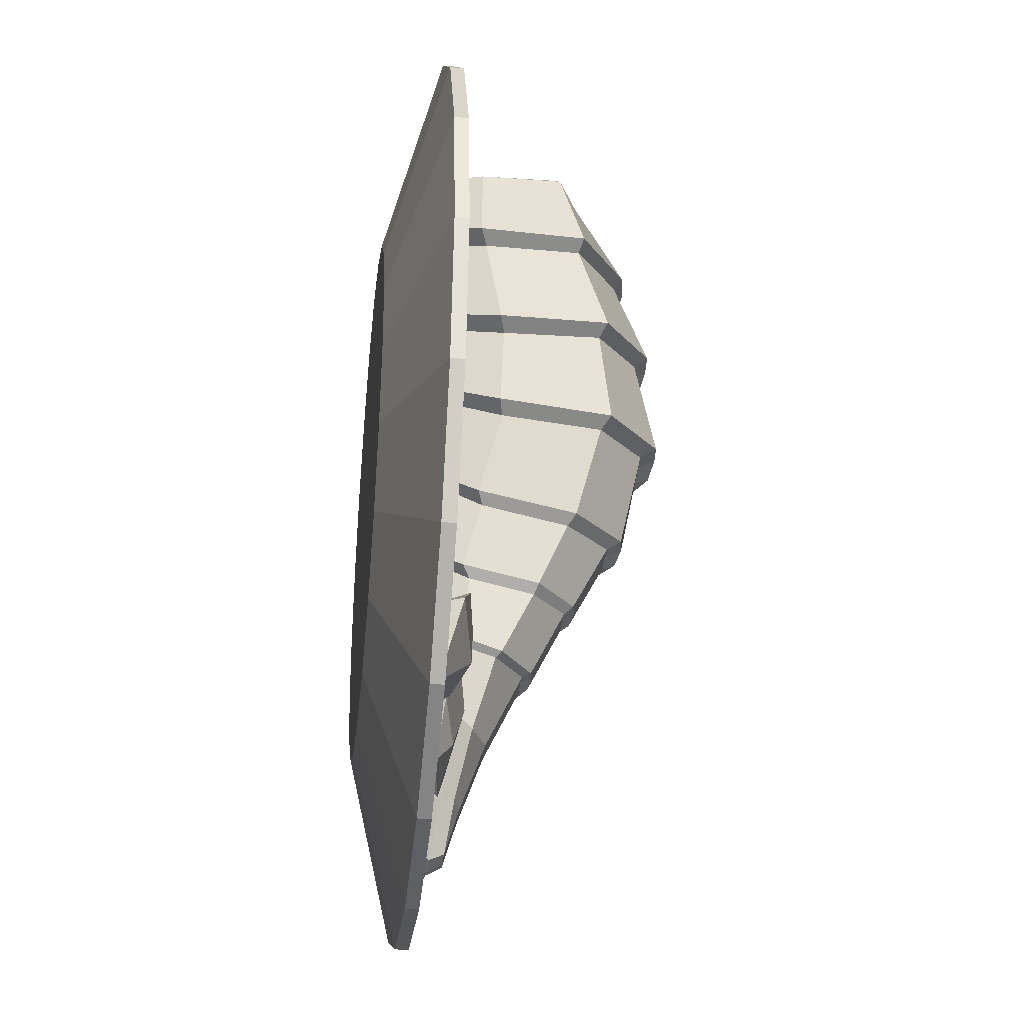
<metadata>
{"format":"obj","ext":"obj","renderer":"f3d","projection":"perspective","resolution":1024,"background":"white","views":[{"elev":-34.3,"azim":83.8,"up":"+Z"}]}
</metadata>
<code>
g default
v 1.22 0.145 -0.3964
v 1.038 0.145 -0.754
v 0.754 0.145 -1.038
v 0.3964 0.145 -1.22
v 0 0.145 -1.283
v -0.3964 0.145 -1.22
v -0.754 0.145 -1.038
v -1.038 0.145 -0.754
v -1.22 0.145 -0.3964
v -1.283 0.145 0
v -1.22 0.145 0.3964
v -1.038 0.145 0.754
v -0.754 0.145 1.038
v -0.3964 0.145 1.22
v 0 0.145 1.283
v 0.3964 0.145 1.22
v 0.754 0.145 1.038
v 1.038 0.145 0.754
v 1.22 0.145 0.3964
v 1.283 0.145 0
v 1.22 0.1829 -0.3964
v 1.038 0.1829 -0.754
v 0.754 0.1829 -1.038
v 0.3964 0.1829 -1.22
v 0 0.1829 -1.283
v -0.3964 0.1829 -1.22
v -0.754 0.1829 -1.038
v -1.038 0.1829 -0.754
v -1.22 0.1829 -0.3964
v -1.283 0.1829 0
v -1.22 0.1829 0.3964
v -1.038 0.1829 0.754
v -0.754 0.1829 1.038
v -0.3964 0.1829 1.22
v 0 0.1829 1.283
v 0.3964 0.1829 1.22
v 0.754 0.1829 1.038
v 1.038 0.1829 0.754
v 1.22 0.1829 0.3964
v 1.283 0.1829 0
v 0.7128 0 -0.2309
v 0.6063 0 -0.4392
v 0 0 0
v 0.4405 0 -0.6045
v 0.2316 0 -0.7106
v 0 0 -0.7472
v -0.2316 0 -0.7106
v -0.4405 0 -0.6045
v -0.6063 0 -0.4392
v -0.7128 0 -0.2309
v -0.7494 0 0
v -0.7128 0 0.2309
v -0.6063 0 0.4392
v -0.4405 0 0.6045
v -0.2316 0 0.7106
v 0 0 0.7472
v 0.2316 0 0.7106
v 0.4405 0 0.6045
v 0.6063 0 0.4392
v 0.7128 0 0.2309
v 0.7494 0 0
v 1.084 0.1829 -0.3522
v 0.922 0.1829 -0.6699
v 0.6699 0.1829 -0.922
v 0.3522 0.1829 -1.084
v 0 0.1829 -1.14
v -0.3522 0.1829 -1.084
v -0.6699 0.1829 -0.922
v -0.922 0.1829 -0.6699
v -1.084 0.1829 -0.3522
v -1.14 0.1829 0
v -1.084 0.1829 0.3522
v -0.922 0.1829 0.6699
v -0.6699 0.1829 0.922
v -0.3522 0.1829 1.084
v 0 0.1829 1.14
v 0.3522 0.1829 1.084
v 0.6699 0.1829 0.922
v 0.922 0.1829 0.6699
v 1.084 0.1829 0.3522
v 1.14 0.1829 0
v 0.9307 0.1458 -0.3024
v 0.7917 0.1458 -0.5752
v 0 0.1458 0
v 0.5752 0.1458 -0.7917
v 0.3024 0.1458 -0.9307
v 0 0.1458 -0.9786
v -0.3024 0.1458 -0.9307
v -0.5752 0.1458 -0.7917
v -0.7917 0.1458 -0.5752
v -0.9307 0.1458 -0.3024
v -0.9786 0.1458 0
v -0.9307 0.1458 0.3024
v -0.7917 0.1458 0.5752
v -0.5752 0.1458 0.7917
v -0.3024 0.1458 0.9307
v 0 0.1458 0.9786
v 0.3024 0.1458 0.9307
v 0.5752 0.1458 0.7917
v 0.7917 0.1458 0.5752
v 0.9307 0.1458 0.3024
v 0.9786 0.1458 0
v -0.545 0.138 0.1765
v -0.674 0.138 0.1231
v -0.803 0.138 0.1765
v -0.8564 0.138 0.3055
v -0.803 0.138 0.4345
v -0.674 0.138 0.488
v -0.545 0.138 0.4345
v -0.4915 0.138 0.3055
v -0.4942 0.4192 0.1258
v -0.674 0.4192 0.05135
v -0.8537 0.4192 0.1258
v -0.9282 0.4192 0.3055
v -0.8537 0.4192 0.4853
v -0.674 0.4192 0.5597
v -0.4942 0.4192 0.4853
v -0.4198 0.4192 0.3055
v -0.674 0.138 0.3055
v -0.5274 0.4192 0.1589
v -0.674 0.4192 0.09821
v -0.8206 0.4192 0.1589
v -0.8813 0.4192 0.3055
v -0.8206 0.4192 0.4521
v -0.674 0.4192 0.5129
v -0.5274 0.4192 0.4521
v -0.4666 0.4192 0.3055
v -0.5407 0.3819 0.1723
v -0.674 0.3819 0.1171
v -0.674 0.3819 0.3055
v -0.8072 0.3819 0.1723
v -0.8624 0.3819 0.3055
v -0.8072 0.3819 0.4388
v -0.674 0.3819 0.494
v -0.5407 0.3819 0.4388
v -0.4855 0.3819 0.3055
v -0.4839 0.2904 -0.2619
v -0.4535 0.2884 -0.1854
v -0.5507 0.2044 -0.2751
v -0.4945 0.2007 -0.1339
v -0.6422 0.1448 -0.2654
v -0.5688 0.1399 -0.08083
v -0.7444 0.1205 -0.2342
v -0.665 0.1153 -0.03439
v -0.8419 0.1353 -0.1862
v -0.7685 0.1305 -0.001628
v -0.9197 0.187 -0.1288
v -0.8636 0.1833 0.01248
v -0.9661 0.2676 -0.07066
v -0.9357 0.2655 0.005787
v -0.452 0.3895 -0.2276
v -0.9739 0.3648 -0.02069
v -0.8961 0.2797 -0.01011
v -0.9305 0.37 -0.03782
v -0.4943 0.2987 -0.1694
v -0.4956 0.3905 -0.2103
v -0.8341 0.2147 0.000665
v -0.5265 0.2293 -0.1213
v -0.7532 0.1617 -0.007983
v -0.5868 0.1696 -0.07398
v -0.6663 0.1457 -0.03415
v -0.9261 0.2817 -0.08568
v -0.5243 0.3007 -0.245
v -0.8896 0.2184 -0.139
v -0.5821 0.233 -0.261
v -0.8259 0.1665 -0.1907
v -0.6594 0.1744 -0.2567
v -0.745 0.1509 -0.232
v 0.4882 0.1346 -0.7836
v 0.2141 0.2209 -0.5293
v 0.2141 0.2975 -0.5458
v 0.4882 0.2713 -0.8131
v 0.1781 0.2223 -0.5982
v 0.3754 0.1493 -0.8503
v 0.6624 0.1442 -0.9605
v 0.6149 0.179 -0.7126
v 0.2692 0.2472 -0.4829
v 0.1754 0.245 -0.4932
v 0.1535 0.2524 -0.6134
v 0.1499 0.2815 -0.4784
v 0.6883 0.1709 -0.9908
v 0.2757 0.2845 -0.4646
v 0.3589 0.202 -0.8816
v 0.637 0.2389 -0.7102
v 0.1917 0.2013 -0.7807
v 0.3408 0.1646 -0.9685
v 0.1999 0.2789 -0.7903
v 0.3486 0.2373 -0.9776
v 0.4015 0.1651 -1.045
v 0.3998 0.1762 -0.887
v 0.2494 0.2207 -0.671
v 0.1311 0.2391 -0.6818
v 0.1372 0.1991 -0.9093
v 0.2458 0.1731 -1.043
v 0.1084 0.2706 -0.6624
v 0.2654 0.2578 -0.6496
v 0.4291 0.1854 -1.073
v 0.4284 0.2116 -0.8836
v 0.1169 0.2403 -0.9236
v 0.2377 0.2083 -1.073
v 0 0.6187 1.134
v 0 0.3515 -0.7983
v 0 0.2182 -0.716
v 0 0.1575 -1.132
v 0 0.1999 -1.175
v 0 0.2408 -1.15
v 0.3072 0.1554 0.9904
v 0.07557 0.6212 1.124
v 0.3036 0.5437 1.03
v 0.3777 0.2987 0.9608
v 0.1553 0.228 -0.7651
v 0.04101 0.3508 -0.8047
v 0.1536 0.3042 -0.8198
v 0.191 0.2683 -0.8032
v 0.04727 0.2022 -1.161
v 0.03702 0.1588 -1.122
v 0.09423 0.1783 -0.9877
v 0.1206 0.2237 -1.017
v 0.03963 0.2428 -1.139
v 0.101 0.2638 -1.004
v 0 0.7314 0.8166
v 0 0.7755 0.8426
v 0 0.7908 0.5181
v 0 0.8392 0.5452
v 0 0.8028 0.1868
v 0 0.8566 0.2139
v 0 0.7002 -0.1373
v 0 0.748 -0.1129
v 0 0.5732 -0.3637
v 0 0.6064 -0.3409
v 0.367 0.1115 0.7431
v 0.3281 0.1472 0.7176
v 0.09737 0.7615 0.8299
v 0.0855 0.7331 0.8045
v 0.3634 0.6059 0.7559
v 0.3245 0.5937 0.7306
v 0.4514 0.2907 0.6919
v 0.4041 0.3088 0.666
v 0.3443 0.1682 0.4446
v 0.3039 0.2012 0.4196
v 0.09042 0.8314 0.5327
v 0.07888 0.7925 0.5061
v 0.3405 0.674 0.4579
v 0.3004 0.6533 0.4323
v 0.4232 0.3513 0.3931
v 0.3743 0.3648 0.3676
v 0.3059 0.1798 0.2056
v 0.2681 0.21 0.1807
v 0.08081 0.8491 0.2014
v 0.06955 0.803 0.1747
v 0.3026 0.683 0.149
v 0.2648 0.6568 0.1233
v 0.3758 0.3544 0.1293
v 0.3298 0.3645 0.1043
v 0.2372 0.1698 -0.04556
v 0.2071 0.2012 -0.07146
v 0.06301 0.738 -0.124
v 0.05473 0.6979 -0.1486
v 0.2349 0.586 -0.1522
v 0.2049 0.5645 -0.1766
v 0.2917 0.3027 -0.1332
v 0.2543 0.3168 -0.1577
v 0.2004 0.1645 -0.2876
v 0.1771 0.1995 -0.3152
v 0.0523 0.5972 -0.3489
v 0.04702 0.5713 -0.3725
v 0.198 0.4827 -0.3695
v 0.1755 0.4699 -0.3938
v 0.2469 0.2656 -0.3543
v 0.2166 0.286 -0.3798
v 0.04018 0.281 -1.007
v 0 0.2806 -1.007
v 0 0.1771 -0.9878
v 0 0.4513 -0.5746
v 0 0.4827 -0.563
v 0 0.1821 -0.4789
v 0 0.1681 -0.466
v 0.1714 0.2127 -0.5403
v 0.1883 0.2 -0.5233
v 0.04249 0.452 -0.5837
v 0.04505 0.4762 -0.5714
v 0.176 0.3644 -0.6053
v 0.1922 0.3799 -0.5929
v 0.2072 0.2676 -0.5919
v 0.2303 0.2638 -0.5773
v 0 0.1421 1.055
v 0 0.5802 1.159
v 0.2729 0.5183 1.059
v 0.06263 0.5839 1.151
v 0.2819 0.1828 0.989
v 0.3404 0.2972 0.9927
v 0 0.1642 1.069
v 0 0.5488 1.137
v 0.2336 0.4958 1.052
v 0.05362 0.552 1.13
v 0.2413 0.2074 1.004
v 0.2914 0.3066 0.995
v 0 0.2351 1.114
v 0 0.4637 1.137
v 0.1341 0.4333 1.088
v 0.03078 0.4656 1.132
v 0.1386 0.2667 1.07
v 0.1673 0.3247 1.055
v 0 0.3601 1.098
v 0 0.1239 1.018
v 0.2747 0.1748 0.7337
v 0.2999 0.1455 0.7891
v 0.2529 0.2263 0.4366
v 0.2838 0.1984 0.4996
v 0.2223 0.2374 0.1966
v 0.2521 0.2153 0.2521
v 0.1733 0.2323 -0.05756
v 0.1979 0.2109 0.001235
v 0.1497 0.234 -0.2989
v 0.1656 0.2064 -0.2445
v 0.249 0.1507 0.9815
v 0 0.2256 -0.4417
v 0.148 0.2474 -0.4809
v 0 0.1037 0.9903
v 0 0.04774 0.8294
v 0 0.04424 0.7434
v 0.2423 0.137 0.7176
v 0.2621 0.1138 0.7966
v 0 0.099 0.4453
v 0 0.1029 0.5324
v 0.2246 0.1859 0.428
v 0.2483 0.1602 0.5078
v 0 0.119 0.2136
v 0 0.1269 0.299
v 0.1961 0.1977 0.1888
v 0.2211 0.1799 0.261
v 0 0.1337 -0.04083
v 0 0.1437 0.04379
v 0.1524 0.1945 -0.06417
v 0.1736 0.1784 0.01223
v 0 0.1378 -0.3047
v 0 0.1462 -0.2202
v 0.1307 0.1997 -0.3122
v 0.1445 0.1766 -0.2365
v 0.2276 0.1407 0.9461
v 0 0.1921 -0.4216
v 0.1316 0.208 -0.4504
v 0.2463 0.1777 0.9974
v -0.07557 0.6212 1.124
v -0.3036 0.5437 1.03
v -0.3634 0.6059 0.7559
v -0.09737 0.7615 0.8299
v -0.3777 0.2987 0.9608
v -0.3072 0.1554 0.9904
v -0.367 0.1115 0.7431
v -0.4514 0.2907 0.6919
v -0.04727 0.2022 -1.161
v -0.1206 0.2237 -1.017
v -0.09423 0.1783 -0.9877
v -0.03702 0.1588 -1.122
v -0.03963 0.2428 -1.139
v -0.101 0.2638 -1.004
v -0.191 0.2683 -0.8032
v -0.1553 0.228 -0.7651
v -0.1536 0.3042 -0.8198
v -0.04101 0.3508 -0.8047
v -0.04018 0.281 -1.007
v -0.0855 0.7331 0.8045
v -0.2423 0.137 0.7176
v -0.2621 0.1138 0.7966
v -0.09042 0.8314 0.5327
v -0.07888 0.7925 0.5061
v -0.2246 0.1859 0.428
v -0.2483 0.1602 0.5078
v -0.08081 0.8491 0.2014
v -0.06955 0.803 0.1747
v -0.1961 0.1977 0.1888
v -0.2211 0.1799 0.261
v -0.06301 0.738 -0.124
v -0.05473 0.6979 -0.1486
v -0.1524 0.1945 -0.06417
v -0.1736 0.1784 0.01223
v -0.0523 0.5972 -0.3489
v -0.04702 0.5713 -0.3725
v -0.1307 0.1997 -0.3122
v -0.1445 0.1766 -0.2365
v -0.3281 0.1472 0.7176
v -0.4041 0.3088 0.666
v -0.3245 0.5937 0.7306
v -0.3443 0.1682 0.4446
v -0.3039 0.2012 0.4196
v -0.3743 0.3648 0.3676
v -0.4232 0.3513 0.3931
v -0.3405 0.674 0.4579
v -0.3004 0.6533 0.4323
v -0.3059 0.1798 0.2056
v -0.2681 0.21 0.1807
v -0.3298 0.3645 0.1043
v -0.3758 0.3544 0.1293
v -0.3026 0.683 0.149
v -0.2648 0.6568 0.1233
v -0.2372 0.1698 -0.04556
v -0.2071 0.2012 -0.07146
v -0.2543 0.3168 -0.1577
v -0.2917 0.3027 -0.1332
v -0.2349 0.586 -0.1522
v -0.2049 0.5645 -0.1766
v -0.2004 0.1645 -0.2876
v -0.1771 0.1995 -0.3152
v -0.2166 0.286 -0.3798
v -0.2469 0.2656 -0.3543
v -0.198 0.4827 -0.3695
v -0.1755 0.4699 -0.3938
v -0.2276 0.1407 0.9461
v -0.04505 0.4762 -0.5714
v -0.04249 0.452 -0.5837
v -0.1714 0.2127 -0.5403
v -0.1883 0.2 -0.5233
v -0.2072 0.2676 -0.5919
v -0.2303 0.2638 -0.5773
v -0.1922 0.3799 -0.5929
v -0.176 0.3644 -0.6053
v -0.1316 0.208 -0.4504
v -0.06263 0.5839 1.151
v -0.2729 0.5183 1.059
v -0.3404 0.2972 0.9927
v -0.2819 0.1828 0.989
v -0.05362 0.552 1.13
v -0.2336 0.4958 1.052
v -0.2914 0.3066 0.995
v -0.2413 0.2074 1.004
v -0.2463 0.1777 0.9974
v -0.03078 0.4656 1.132
v -0.1341 0.4333 1.088
v -0.1673 0.3247 1.055
v -0.1386 0.2667 1.07
v -0.2999 0.1455 0.7891
v -0.2747 0.1748 0.7337
v -0.2838 0.1984 0.4996
v -0.2529 0.2263 0.4366
v -0.2521 0.2153 0.2521
v -0.2223 0.2374 0.1966
v -0.1979 0.2109 0.001235
v -0.1733 0.2323 -0.05756
v -0.1656 0.2064 -0.2445
v -0.1497 0.234 -0.2989
v -0.249 0.1507 0.9815
v -0.148 0.2474 -0.4809
v -0.4882 0.1346 -0.7836
v -0.2141 0.2209 -0.5293
v -0.2141 0.2975 -0.5458
v -0.4882 0.2713 -0.8131
v -0.1781 0.2223 -0.5982
v -0.3754 0.1493 -0.8503
v -0.6624 0.1442 -0.9605
v -0.6149 0.179 -0.7126
v -0.2692 0.2472 -0.4829
v -0.1754 0.245 -0.4932
v -0.1535 0.2524 -0.6134
v -0.1499 0.2815 -0.4784
v -0.6883 0.1709 -0.9908
v -0.2757 0.2845 -0.4646
v -0.3589 0.202 -0.8816
v -0.637 0.2389 -0.7102
v -0.1917 0.2013 -0.7807
v -0.3408 0.1646 -0.9685
v -0.1999 0.2789 -0.7903
v -0.3486 0.2373 -0.9776
v -0.4015 0.1651 -1.045
v -0.3998 0.1762 -0.887
v -0.2494 0.2207 -0.671
v -0.1311 0.2391 -0.6818
v -0.1372 0.1991 -0.9093
v -0.2458 0.1731 -1.043
v -0.1084 0.2706 -0.6624
v -0.2654 0.2578 -0.6496
v -0.4291 0.1854 -1.073
v -0.4284 0.2116 -0.8836
v -0.1169 0.2403 -0.9236
v -0.2377 0.2083 -1.073
g LobsterTail_mesh
f 1 2 22 21
f 2 3 23 22
f 3 4 24 23
f 4 5 25 24
f 5 6 26 25
f 6 7 27 26
f 7 8 28 27
f 8 9 29 28
f 9 10 30 29
f 10 11 31 30
f 11 12 32 31
f 12 13 33 32
f 13 14 34 33
f 14 15 35 34
f 15 16 36 35
f 16 17 37 36
f 17 18 38 37
f 18 19 39 38
f 19 20 40 39
f 20 1 21 40
f 42 41 43
f 44 42 43
f 45 44 43
f 46 45 43
f 47 46 43
f 48 47 43
f 49 48 43
f 50 49 43
f 51 50 43
f 52 51 43
f 53 52 43
f 54 53 43
f 55 54 43
f 56 55 43
f 57 56 43
f 58 57 43
f 59 58 43
f 60 59 43
f 61 60 43
f 41 61 43
f 82 83 84
f 83 85 84
f 85 86 84
f 86 87 84
f 87 88 84
f 88 89 84
f 89 90 84
f 90 91 84
f 91 92 84
f 92 93 84
f 93 94 84
f 94 95 84
f 95 96 84
f 96 97 84
f 97 98 84
f 98 99 84
f 99 100 84
f 100 101 84
f 101 102 84
f 102 82 84
f 2 1 41 42
f 3 2 42 44
f 4 3 44 45
f 5 4 45 46
f 6 5 46 47
f 7 6 47 48
f 8 7 48 49
f 9 8 49 50
f 10 9 50 51
f 11 10 51 52
f 12 11 52 53
f 13 12 53 54
f 14 13 54 55
f 15 14 55 56
f 16 15 56 57
f 17 16 57 58
f 18 17 58 59
f 19 18 59 60
f 20 19 60 61
f 1 20 61 41
f 21 22 63 62
f 22 23 64 63
f 23 24 65 64
f 24 25 66 65
f 25 26 67 66
f 26 27 68 67
f 27 28 69 68
f 28 29 70 69
f 29 30 71 70
f 30 31 72 71
f 31 32 73 72
f 32 33 74 73
f 33 34 75 74
f 34 35 76 75
f 35 36 77 76
f 36 37 78 77
f 37 38 79 78
f 38 39 80 79
f 39 40 81 80
f 40 21 62 81
f 62 63 83 82
f 63 64 85 83
f 64 65 86 85
f 65 66 87 86
f 66 67 88 87
f 67 68 89 88
f 68 69 90 89
f 69 70 91 90
f 70 71 92 91
f 71 72 93 92
f 72 73 94 93
f 73 74 95 94
f 74 75 96 95
f 75 76 97 96
f 76 77 98 97
f 77 78 99 98
f 78 79 100 99
f 79 80 101 100
f 80 81 102 101
f 81 62 82 102
f 103 104 112 111
f 104 105 113 112
f 105 106 114 113
f 106 107 115 114
f 107 108 116 115
f 108 109 117 116
f 109 110 118 117
f 110 103 111 118
f 104 103 119
f 105 104 119
f 106 105 119
f 107 106 119
f 108 107 119
f 109 108 119
f 110 109 119
f 103 110 119
f 128 129 130
f 129 131 130
f 131 132 130
f 132 133 130
f 133 134 130
f 134 135 130
f 135 136 130
f 136 128 130
f 111 112 121 120
f 112 113 122 121
f 113 114 123 122
f 114 115 124 123
f 115 116 125 124
f 116 117 126 125
f 117 118 127 126
f 118 111 120 127
f 120 121 129 128
f 121 122 131 129
f 122 123 132 131
f 123 124 133 132
f 124 125 134 133
f 125 126 135 134
f 126 127 136 135
f 127 120 128 136
f 137 138 140 139
f 139 140 142 141
f 141 142 144 143
f 143 144 146 145
f 145 146 148 147
f 147 148 150 149
f 138 137 151
f 149 150 152
f 154 153 155 156
f 153 157 158 155
f 157 159 160 158
f 159 161 160
f 162 154 156 163
f 164 162 163 165
f 166 164 165 167
f 168 166 167
f 152 150 153 154
f 138 151 156 155
f 150 148 157 153
f 140 138 155 158
f 148 146 159 157
f 142 140 158 160
f 146 144 161 159
f 144 142 160 161
f 149 152 154 162
f 151 137 163 156
f 147 149 162 164
f 137 139 165 163
f 145 147 164 166
f 139 141 167 165
f 143 145 166 168
f 141 143 168 167
f 180 171 179
f 182 171 180
f 183 172 181
f 172 184 181
f 179 171 172 183
f 184 172 171 182
f 173 170 178
f 178 170 177
f 169 174 175
f 175 176 169
f 173 174 169 170
f 177 170 169 176
f 178 180 179 173
f 177 182 180 178
f 174 183 181 175
f 175 181 184 176
f 173 179 183 174
f 176 184 182 177
f 196 187 195
f 197 188 198
f 198 188 187 196
f 195 187 199
f 199 187 188 200
f 200 188 197
f 192 185 191
f 189 190 186
f 185 186 190 191
f 193 185 192
f 194 186 185 193
f 189 186 194
f 191 196 195 192
f 189 197 198 190
f 190 198 196 191
f 192 195 199 193
f 193 199 200 194
f 194 200 197 189
f 208 209 235 233
f 210 207 231 237
f 201 208 233 222
f 209 210 237 235
f 215 218 217 216
f 219 220 218 215
f 218 214 211 217
f 220 213 214 218
f 206 219 215 205
f 205 215 216 204
f 212 271 272 202
f 213 220 271 212
f 273 217 211 203
f 221 222 233 234
f 320 321 322 323
f 223 224 241 242
f 325 324 326 327
f 225 226 249 250
f 329 328 330 331
f 227 228 257 258
f 333 332 334 335
f 229 230 265 266
f 337 336 338 339
f 231 232 238 237
f 234 233 235 236
f 236 235 237 238
f 239 240 246 245
f 242 241 243 244
f 244 243 245 246
f 247 248 254 253
f 250 249 251 252
f 252 251 253 254
f 255 256 262 261
f 258 257 259 260
f 260 259 261 262
f 263 264 270 269
f 266 265 267 268
f 268 267 269 270
f 320 323 340 319
f 325 327 322 321
f 236 243 241 234
f 232 239 245 238
f 234 241 224 221
f 238 245 243 236
f 329 331 326 324
f 244 251 249 242
f 240 247 253 246
f 242 249 226 223
f 246 253 251 244
f 333 335 330 328
f 252 259 257 250
f 248 255 261 254
f 250 257 228 225
f 254 261 259 252
f 337 339 334 332
f 260 267 265 258
f 256 263 269 262
f 258 265 230 227
f 262 269 267 260
f 271 220 219
f 272 271 219 206
f 216 217 273 204
f 274 275 281 280
f 277 276 278 279
f 279 278 284 285
f 280 281 283 282
f 282 283 285 284
f 203 211 278 276
f 282 213 212 280
f 278 211 214 284
f 280 212 202 274
f 284 214 213 282
f 341 342 338 336
f 268 283 281 266
f 264 279 285 270
f 266 281 275 229
f 270 285 283 268
f 209 208 289 288
f 207 210 291 290
f 208 201 287 289
f 210 209 288 291
f 288 289 295 294
f 290 291 297 296
f 289 287 293 295
f 286 343 296 292
f 291 288 294 297
f 294 295 301 300
f 296 297 303 302
f 295 293 299 301
f 292 296 302 298
f 297 294 300 303
f 300 301 304
f 302 303 304
f 301 299 304
f 298 302 304
f 303 300 304
f 232 231 307 306
f 240 239 309 308
f 248 247 311 310
f 256 255 313 312
f 264 263 315 314
f 231 207 316 307
f 239 232 306 309
f 247 240 308 311
f 255 248 310 313
f 263 256 312 315
f 277 279 318 317
f 279 264 314 318
f 306 307 323 322
f 308 309 327 326
f 310 311 331 330
f 312 313 335 334
f 314 315 339 338
f 307 316 340 323
f 316 305 319 340
f 309 306 322 327
f 311 308 326 331
f 313 310 330 335
f 315 312 334 339
f 317 318 342 341
f 318 314 338 342
f 316 343 286 305
f 290 343 316 207
f 296 343 290
f 344 347 346 345
f 348 351 350 349
f 201 222 347 344
f 345 346 351 348
f 352 355 354 353
f 356 352 353 357
f 353 354 359 358
f 357 353 358 360
f 206 205 352 356
f 205 204 355 352
f 361 202 272 362
f 360 361 362 357
f 273 203 359 354
f 221 363 347 222
f 320 365 364 321
f 223 367 366 224
f 325 369 368 324
f 225 371 370 226
f 329 373 372 328
f 227 375 374 228
f 333 377 376 332
f 229 379 378 230
f 337 381 380 336
f 350 351 383 382
f 363 384 346 347
f 384 383 351 346
f 385 388 387 386
f 367 390 389 366
f 390 387 388 389
f 391 394 393 392
f 371 396 395 370
f 396 393 394 395
f 397 400 399 398
f 375 402 401 374
f 402 399 400 401
f 403 406 405 404
f 379 408 407 378
f 408 405 406 407
f 320 319 409 365
f 325 321 364 369
f 384 363 366 389
f 382 383 388 385
f 363 221 224 366
f 383 384 389 388
f 329 324 368 373
f 390 367 370 395
f 386 387 394 391
f 367 223 226 370
f 387 390 395 394
f 333 328 372 377
f 396 371 374 401
f 392 393 400 397
f 371 225 228 374
f 393 396 401 400
f 337 332 376 381
f 402 375 378 407
f 398 399 406 403
f 375 227 230 378
f 399 402 407 406
f 362 356 357
f 272 206 356 362
f 355 204 273 354
f 274 411 410 275
f 277 413 412 276
f 413 415 414 412
f 411 417 416 410
f 417 414 415 416
f 203 276 412 359
f 417 411 361 360
f 412 414 358 359
f 411 274 202 361
f 414 417 360 358
f 341 336 380 418
f 408 379 410 416
f 404 405 415 413
f 379 229 275 410
f 405 408 416 415
f 345 420 419 344
f 349 422 421 348
f 344 419 287 201
f 348 421 420 345
f 420 424 423 419
f 422 426 425 421
f 419 423 293 287
f 286 292 426 427
f 421 425 424 420
f 424 429 428 423
f 426 431 430 425
f 423 428 299 293
f 292 298 431 426
f 425 430 429 424
f 429 304 428
f 431 304 430
f 428 304 299
f 298 304 431
f 430 304 429
f 382 433 432 350
f 386 435 434 385
f 392 437 436 391
f 398 439 438 397
f 404 441 440 403
f 350 432 442 349
f 385 434 433 382
f 391 436 435 386
f 397 438 437 392
f 403 440 439 398
f 277 317 443 413
f 413 443 441 404
f 433 364 365 432
f 435 368 369 434
f 437 372 373 436
f 439 376 377 438
f 441 380 381 440
f 432 365 409 442
f 442 409 319 305
f 434 369 364 433
f 436 373 368 435
f 438 377 372 437
f 440 381 376 439
f 317 341 418 443
f 443 418 380 441
f 442 305 286 427
f 422 349 442 427
f 426 422 427
f 455 454 446
f 457 455 446
f 458 456 447
f 447 456 459
f 454 458 447 446
f 459 457 446 447
f 448 453 445
f 453 452 445
f 444 450 449
f 450 444 451
f 448 445 444 449
f 452 451 444 445
f 453 448 454 455
f 452 453 455 457
f 449 450 456 458
f 450 451 459 456
f 448 449 458 454
f 451 452 457 459
f 471 470 462
f 472 473 463
f 473 471 462 463
f 470 474 462
f 474 475 463 462
f 475 472 463
f 467 466 460
f 464 461 465
f 460 466 465 461
f 468 467 460
f 469 468 460 461
f 464 469 461
f 466 467 470 471
f 464 465 473 472
f 465 466 471 473
f 467 468 474 470
f 468 469 475 474
f 469 464 472 475

</code>
